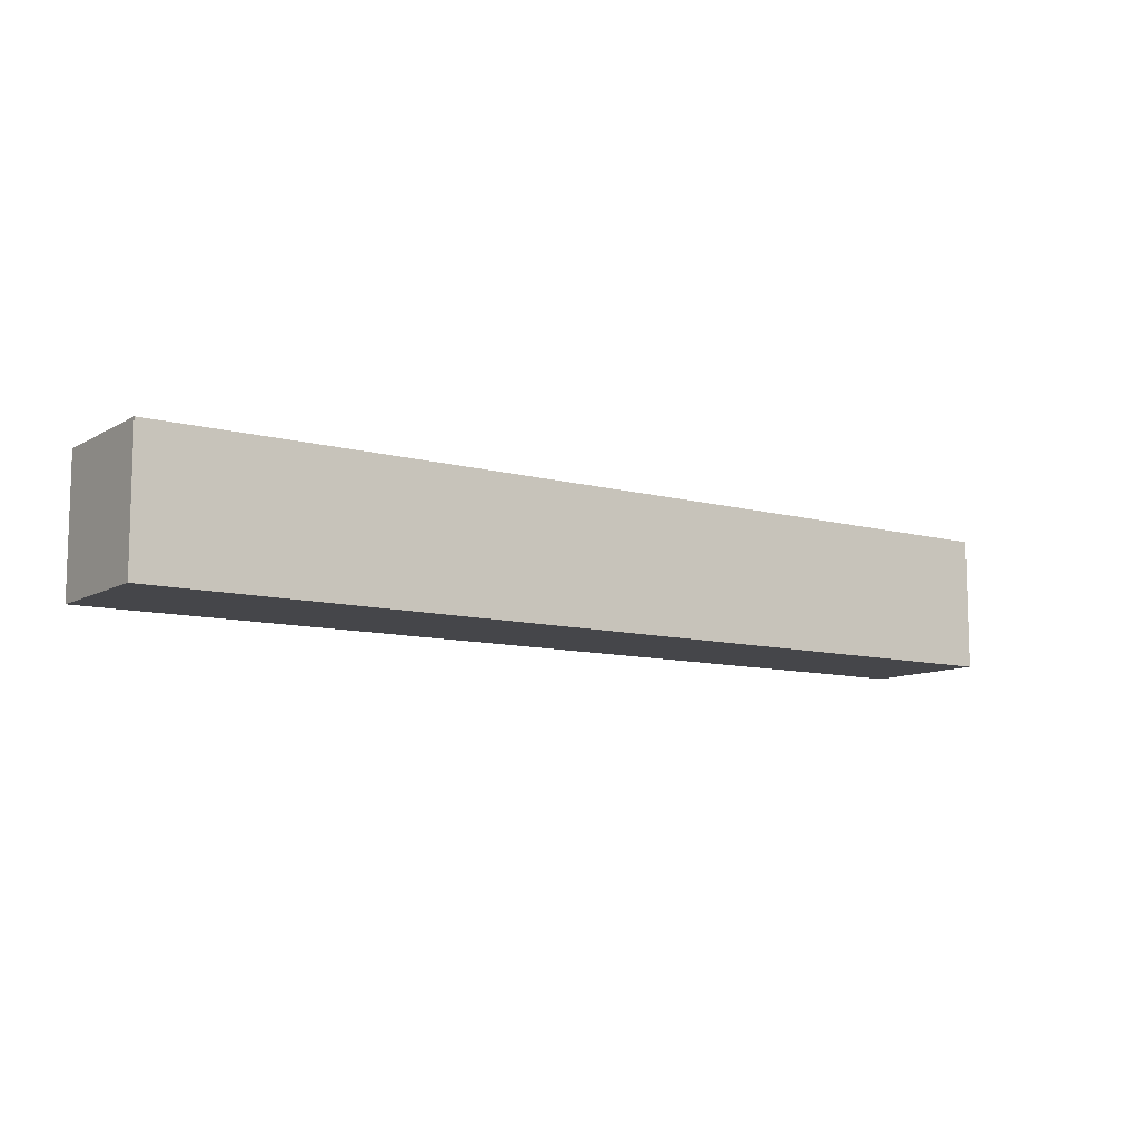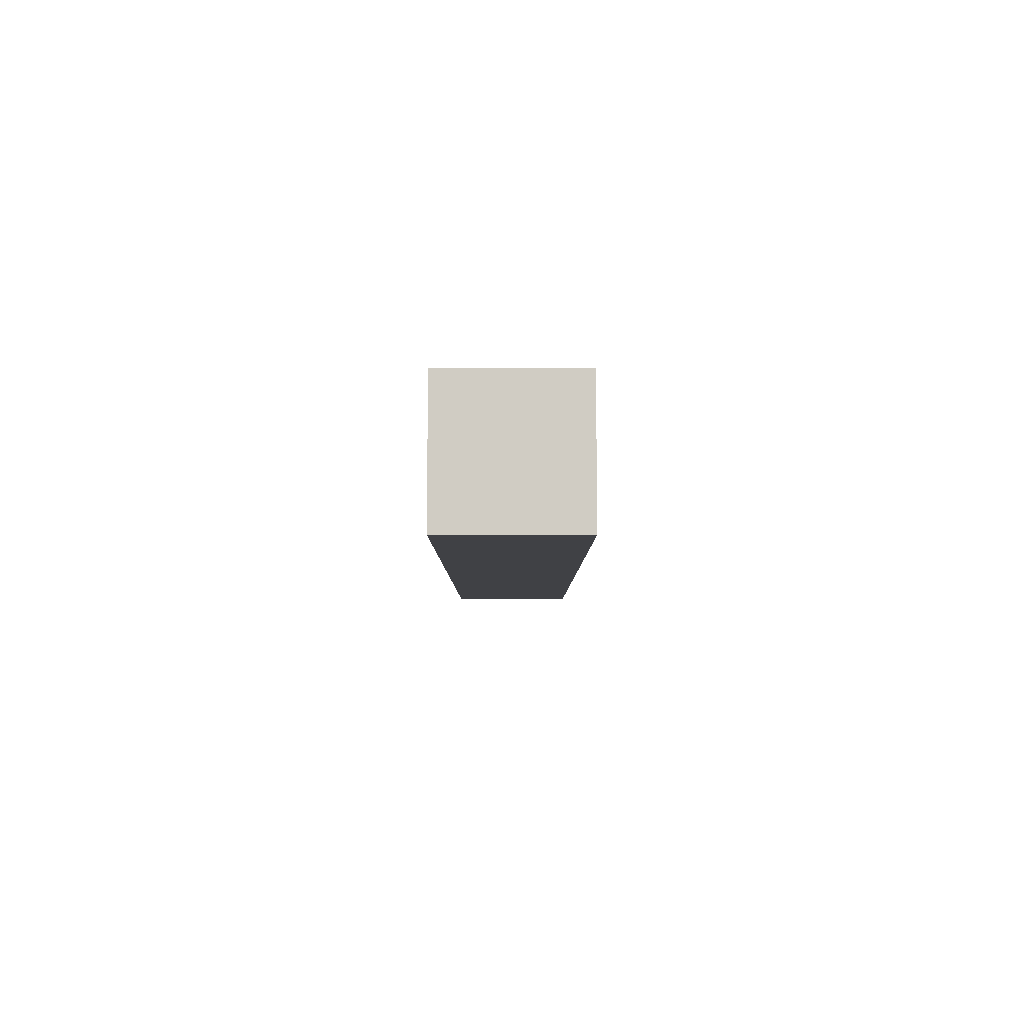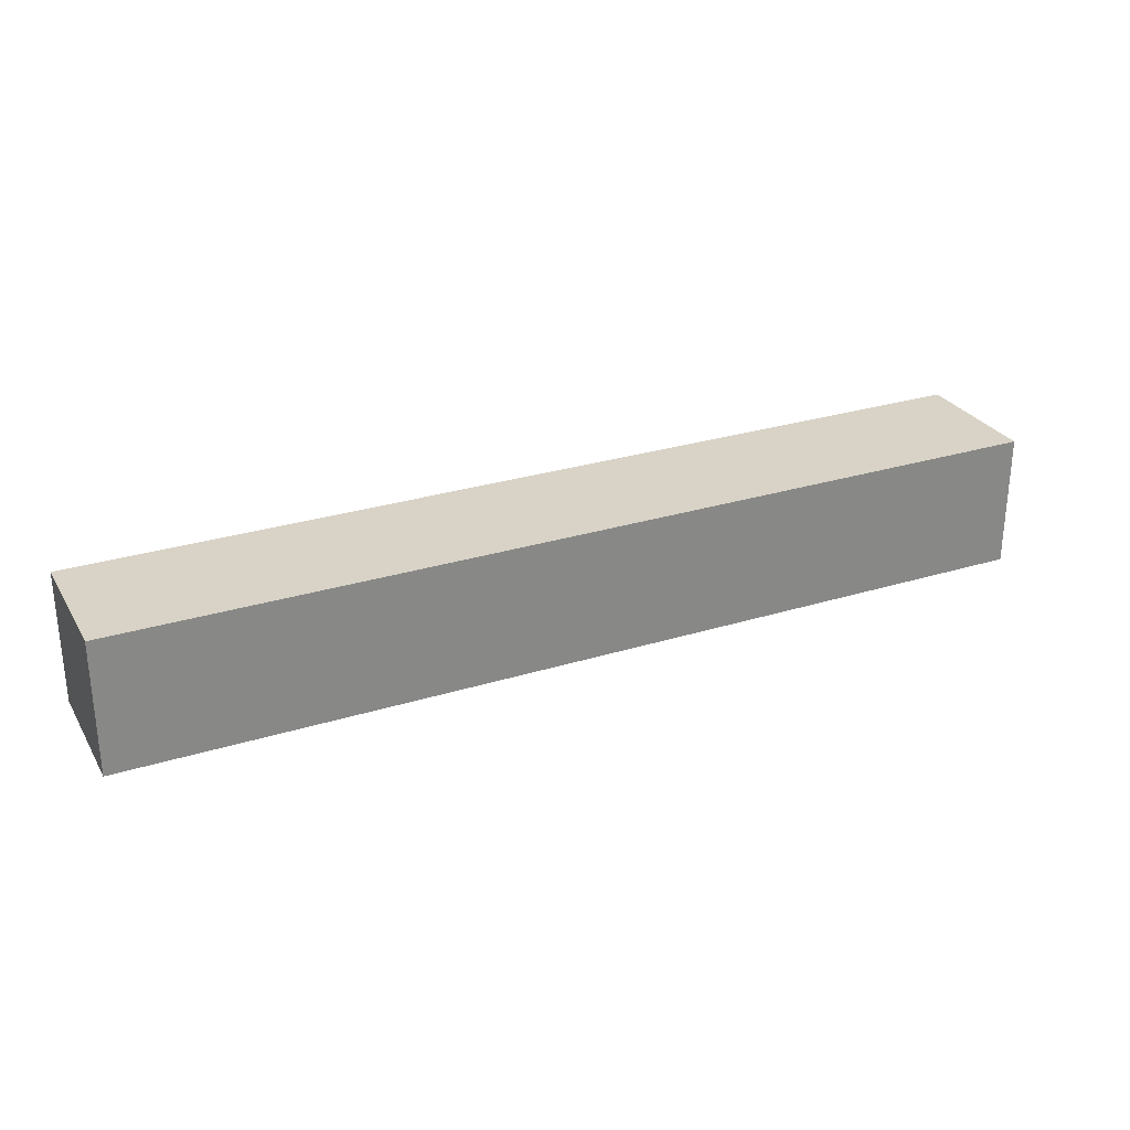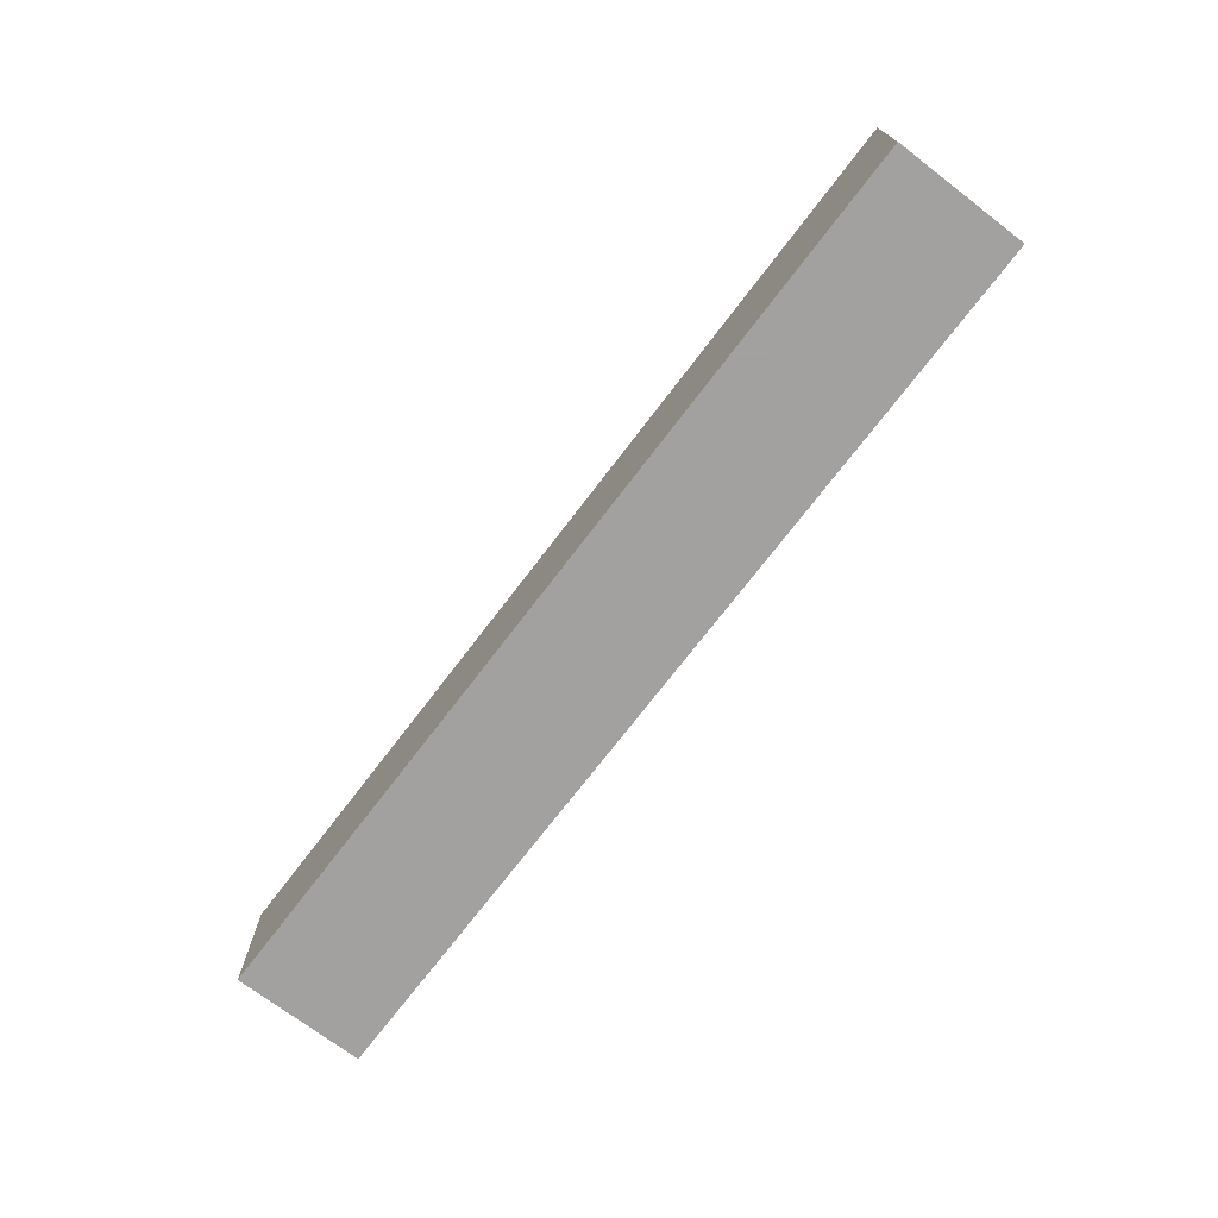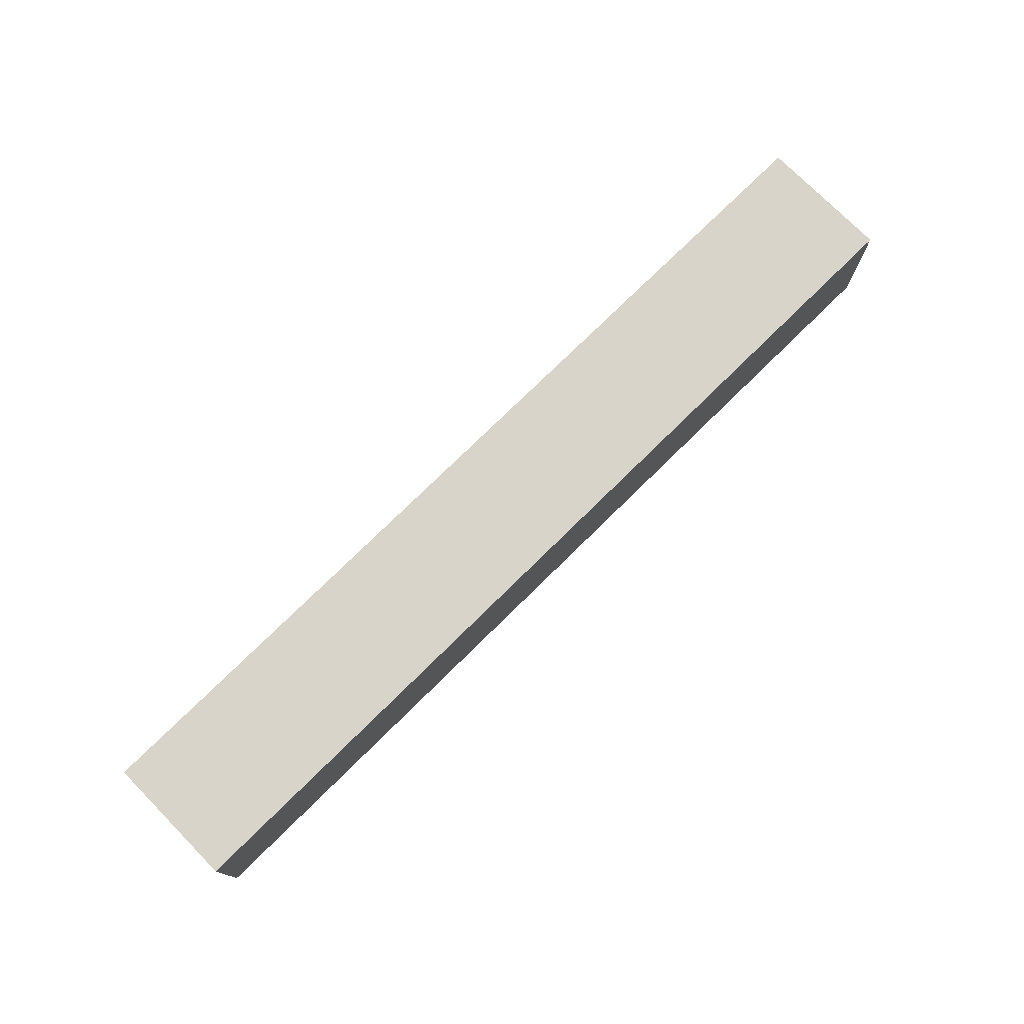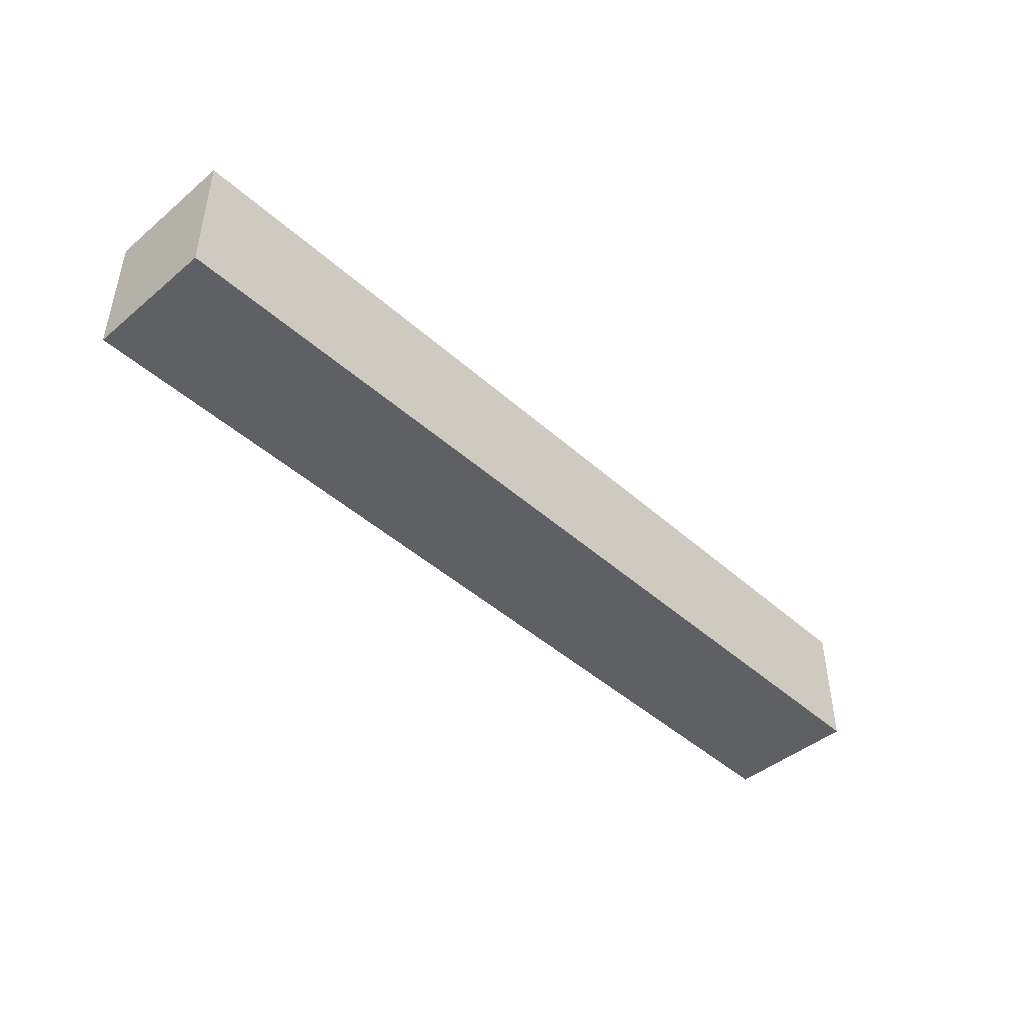
<metadata>
{"format":"obj","ext":"obj","renderer":"f3d","projection":"perspective","resolution":1024,"background":"white","views":[{"elev":-9.9,"azim":-35.0,"up":"+Y"},{"elev":-5.9,"azim":90.0,"up":"+Y"},{"elev":28.0,"azim":154.8,"up":"+Y"},{"elev":-72.3,"azim":52.7,"up":"+Y"},{"elev":75.4,"azim":135.4,"up":"+Y"},{"elev":-44.8,"azim":-46.0,"up":"+Y"}]}
</metadata>
<code>
v 0.7 0.1 0.1
v 0.7 0.1 -0.1
v 0.7 -0.1 0.1
v 0.7 -0.1 -0.1
v -0.7 0.1 0.1
v -0.7 0.1 -0.1
v -0.7 -0.1 0.1
v -0.7 -0.1 -0.1
f 1 5 7
f 1 7 3
f 1 2 6
f 1 6 5
f 1 3 4
f 1 4 2
f 5 6 8
f 5 8 7
f 2 4 8
f 2 8 6
f 3 7 8
f 3 8 4

</code>
